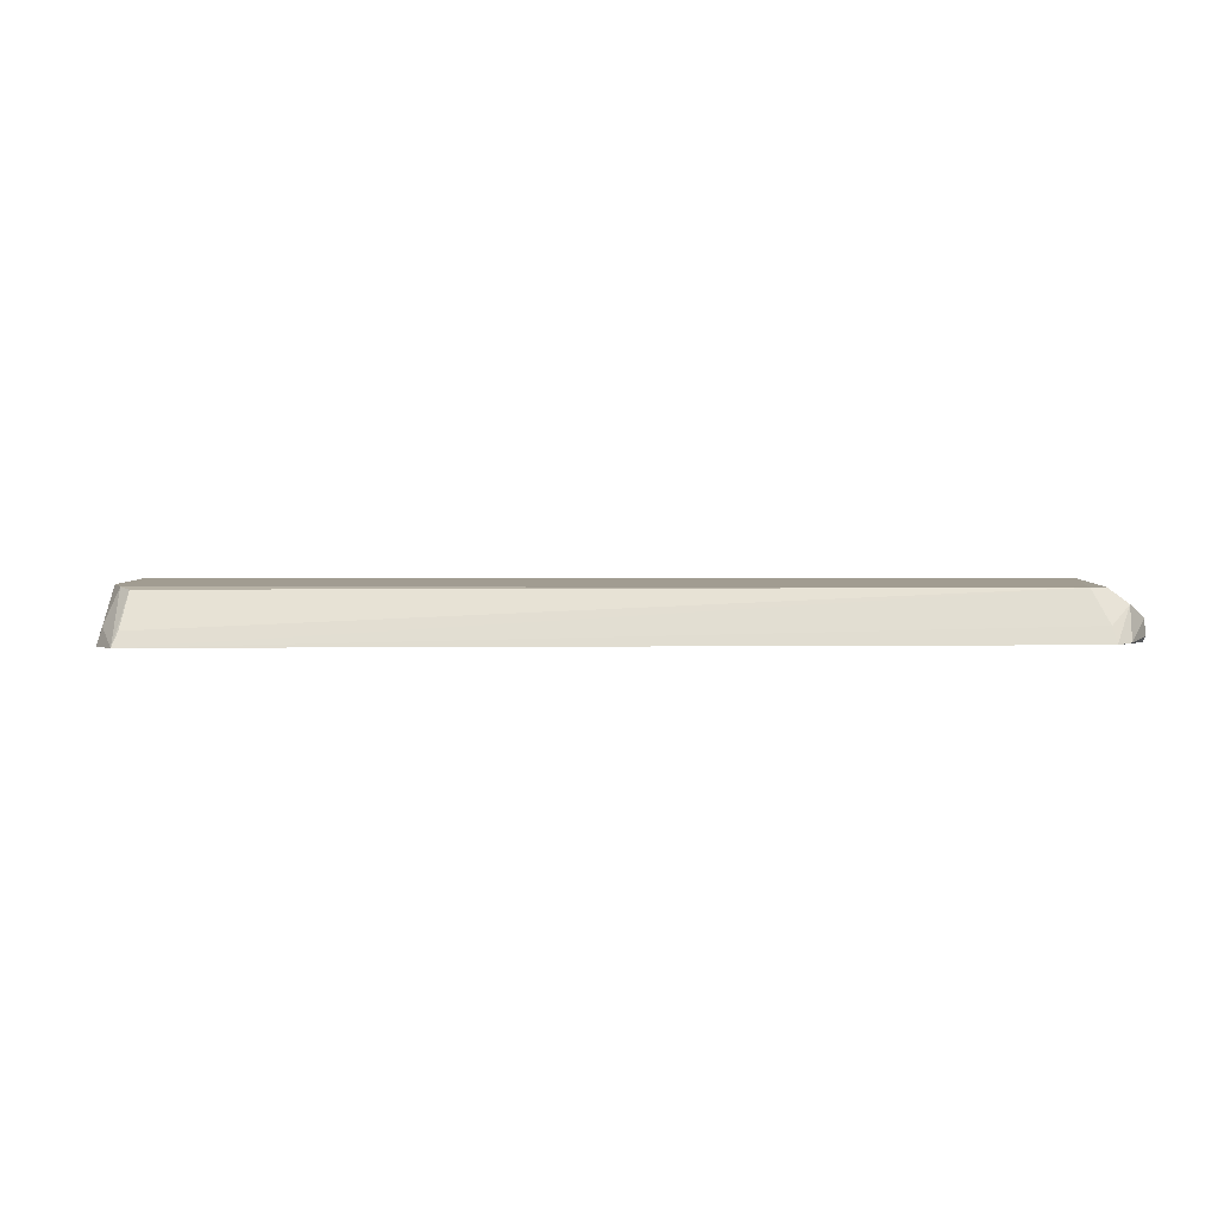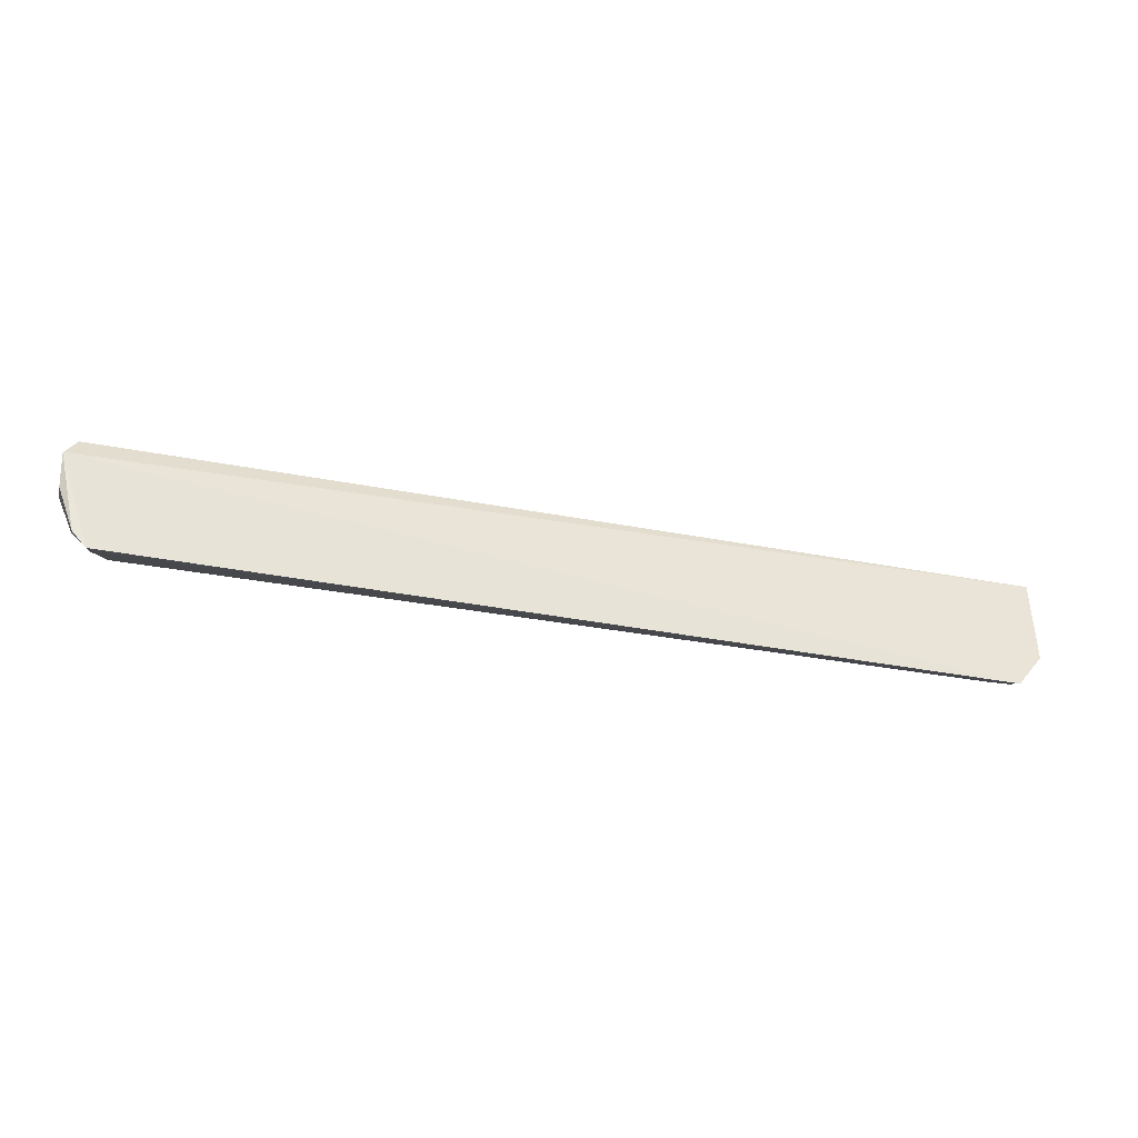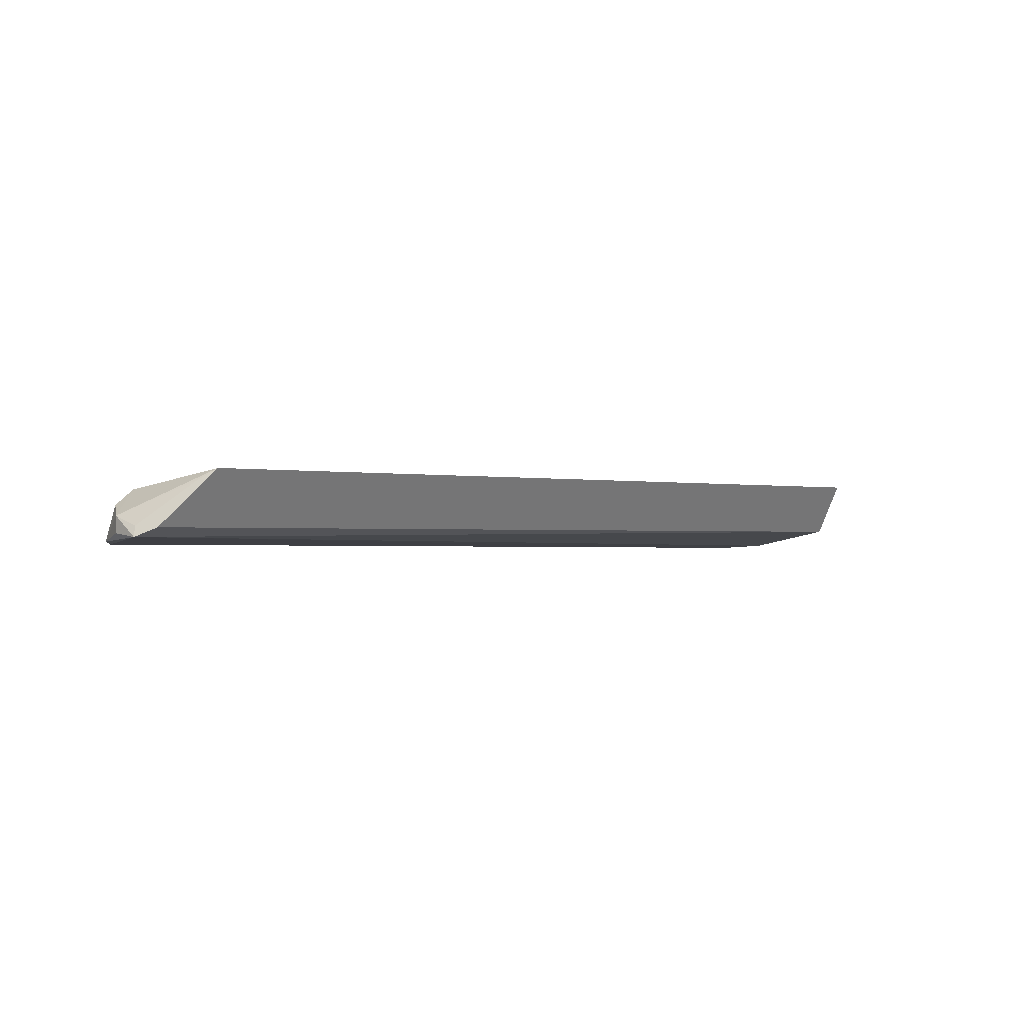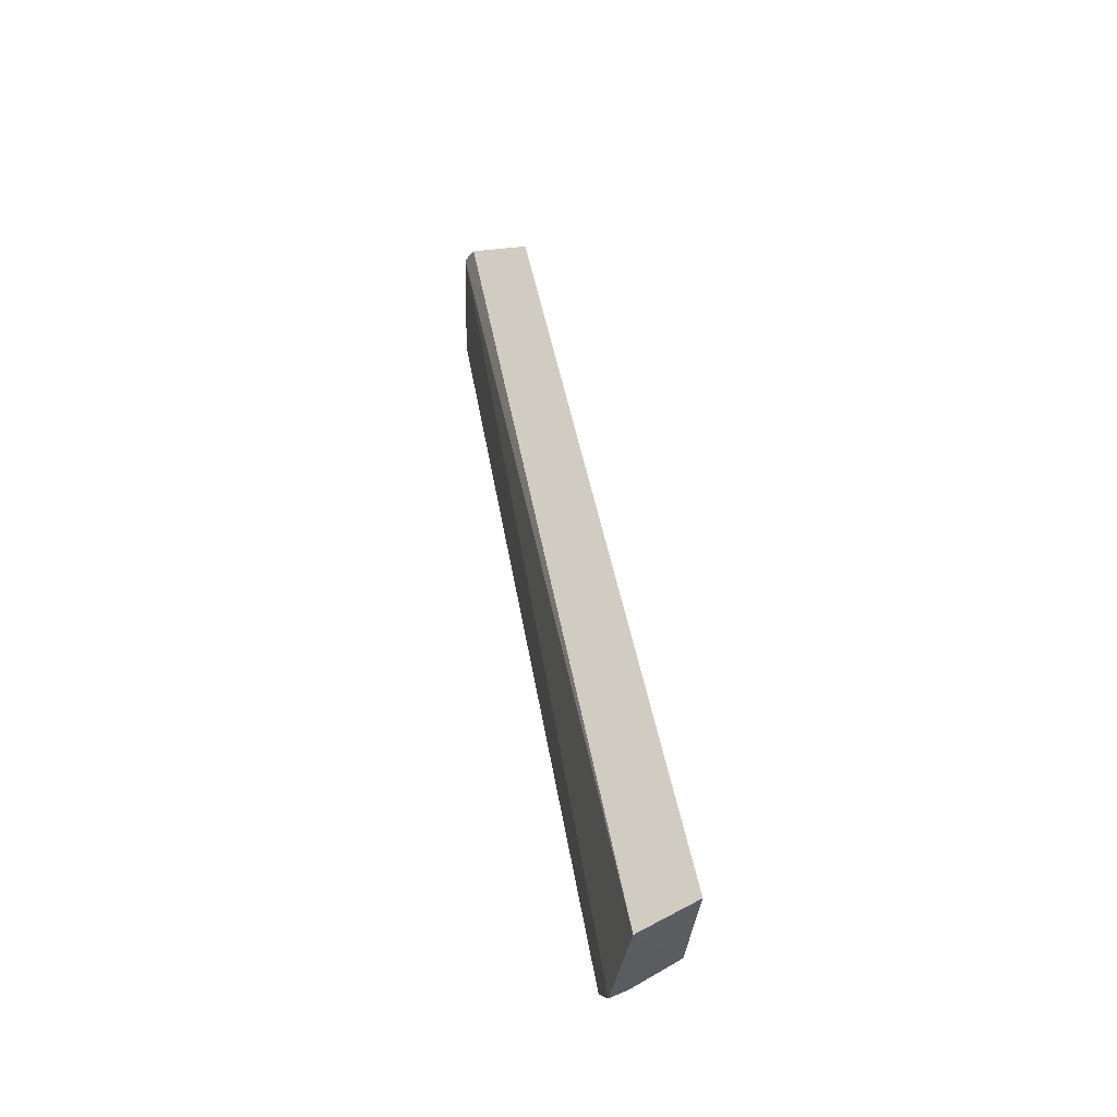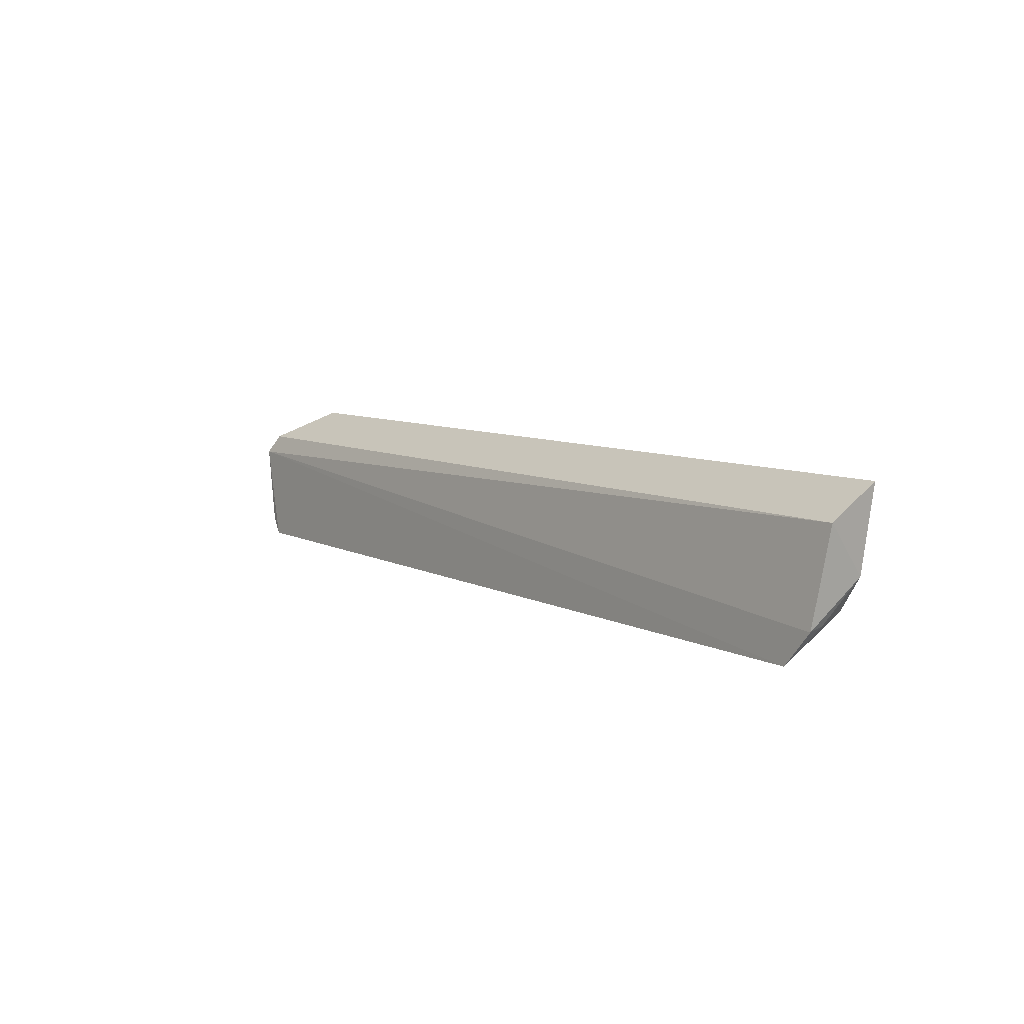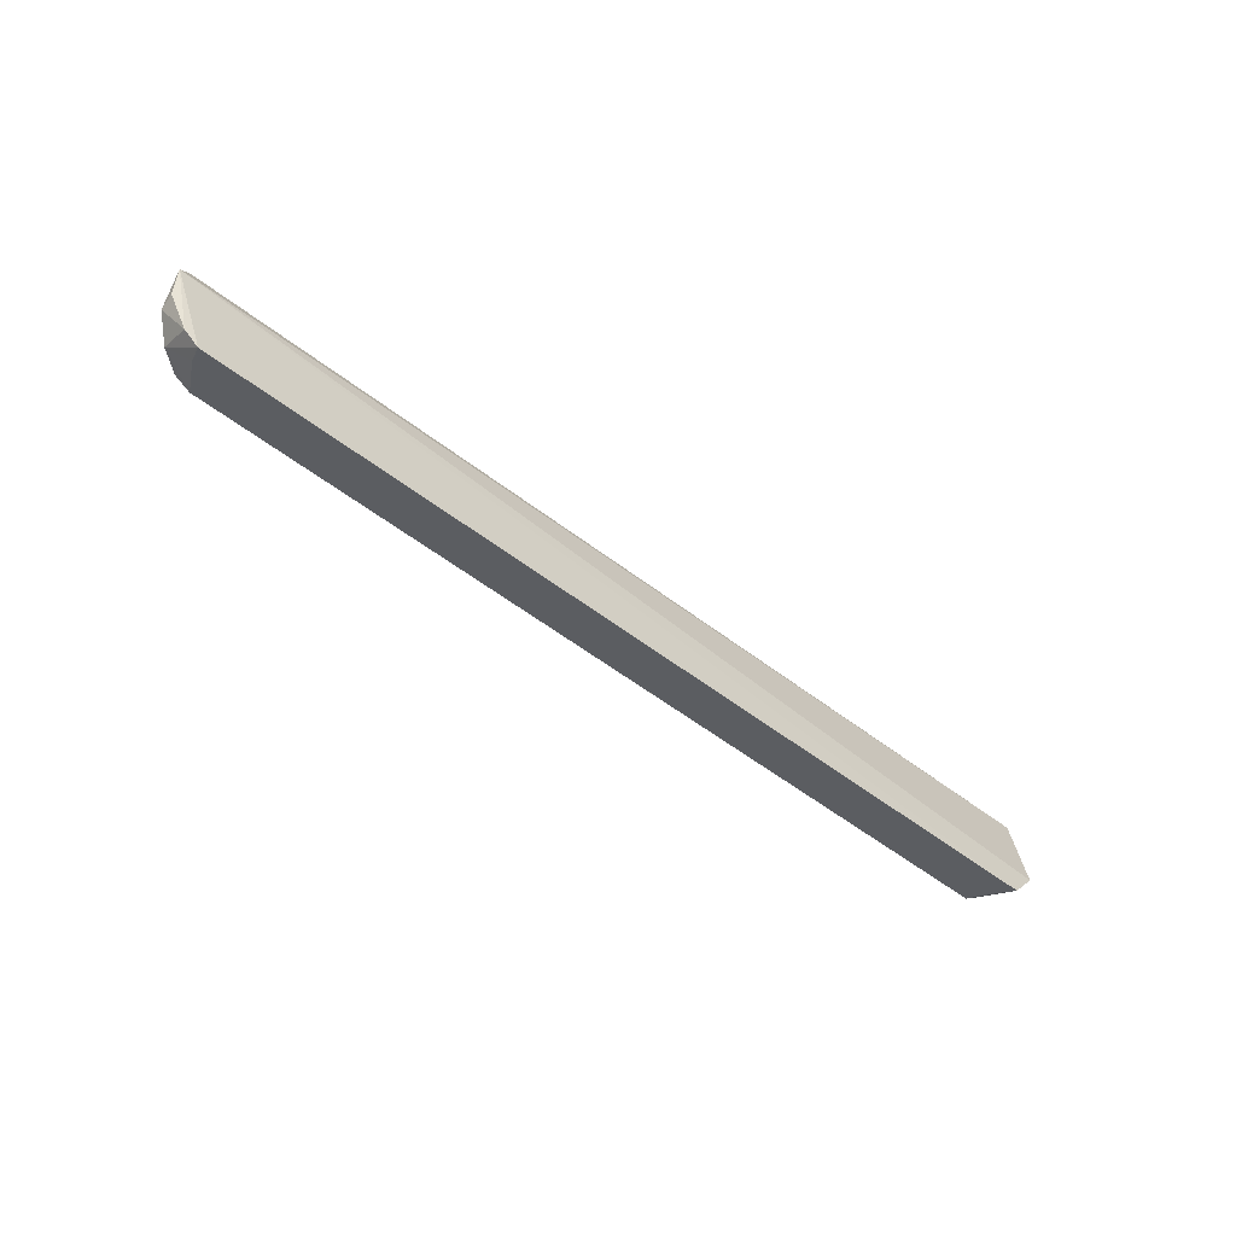
<metadata>
{"format":"obj","ext":"obj","renderer":"f3d","projection":"perspective","resolution":1024,"background":"white","views":[{"elev":-3.0,"azim":7.9,"up":"+Z"},{"elev":-31.7,"azim":164.4,"up":"+Y"},{"elev":-1.6,"azim":137.6,"up":"+Z"},{"elev":43.6,"azim":-99.0,"up":"+Y"},{"elev":8.2,"azim":-126.1,"up":"+Y"},{"elev":-53.7,"azim":140.7,"up":"+Y"}]}
</metadata>
<code>
v 0.3295 0.06851 0.2118
v 0.3524 0.117 0.2189
v 0.3141 0.08427 0.2494
v -0.3591 0.1834 0.268
v -0.3574 0.09113 0.2146
v 0.3121 0.1801 0.2622
v 0.3402 0.09449 0.2389
v 0.3536 0.1428 0.2161
v -0.3369 0.06556 0.2126
v 0.3398 0.08084 0.2136
v 0.3266 0.07356 0.2242
v 0.3256 0.09306 0.25
v -0.3619 0.1603 0.2273
v 0.3516 0.1155 0.2309
v -0.3326 0.08794 0.2537
v -0.3565 0.1218 0.2598
v 0.3444 0.1576 0.2225
v 0.3503 0.1385 0.2238
v -0.3337 0.0709 0.2245
v -0.3431 0.0976 0.2565
v 0.3207 0.1691 0.2545
v -0.3538 0.09264 0.2287
f 9 8 1
f 9 5 8
f 10 7 1
f 10 8 2
f 10 1 8
f 11 7 3
f 11 1 7
f 11 9 1
f 11 3 9
f 12 6 3
f 12 3 7
f 13 8 5
f 14 2 8
f 14 10 2
f 14 7 10
f 14 12 7
f 14 6 12
f 16 13 5
f 16 4 13
f 17 6 8
f 17 8 13
f 17 13 4
f 17 4 6
f 18 14 8
f 19 15 9
f 19 9 3
f 19 3 15
f 20 9 15
f 20 15 3
f 20 4 16
f 20 6 4
f 20 3 6
f 21 6 14
f 21 14 18
f 21 18 8
f 21 8 6
f 22 5 9
f 22 9 20
f 22 20 16
f 22 16 5

</code>
